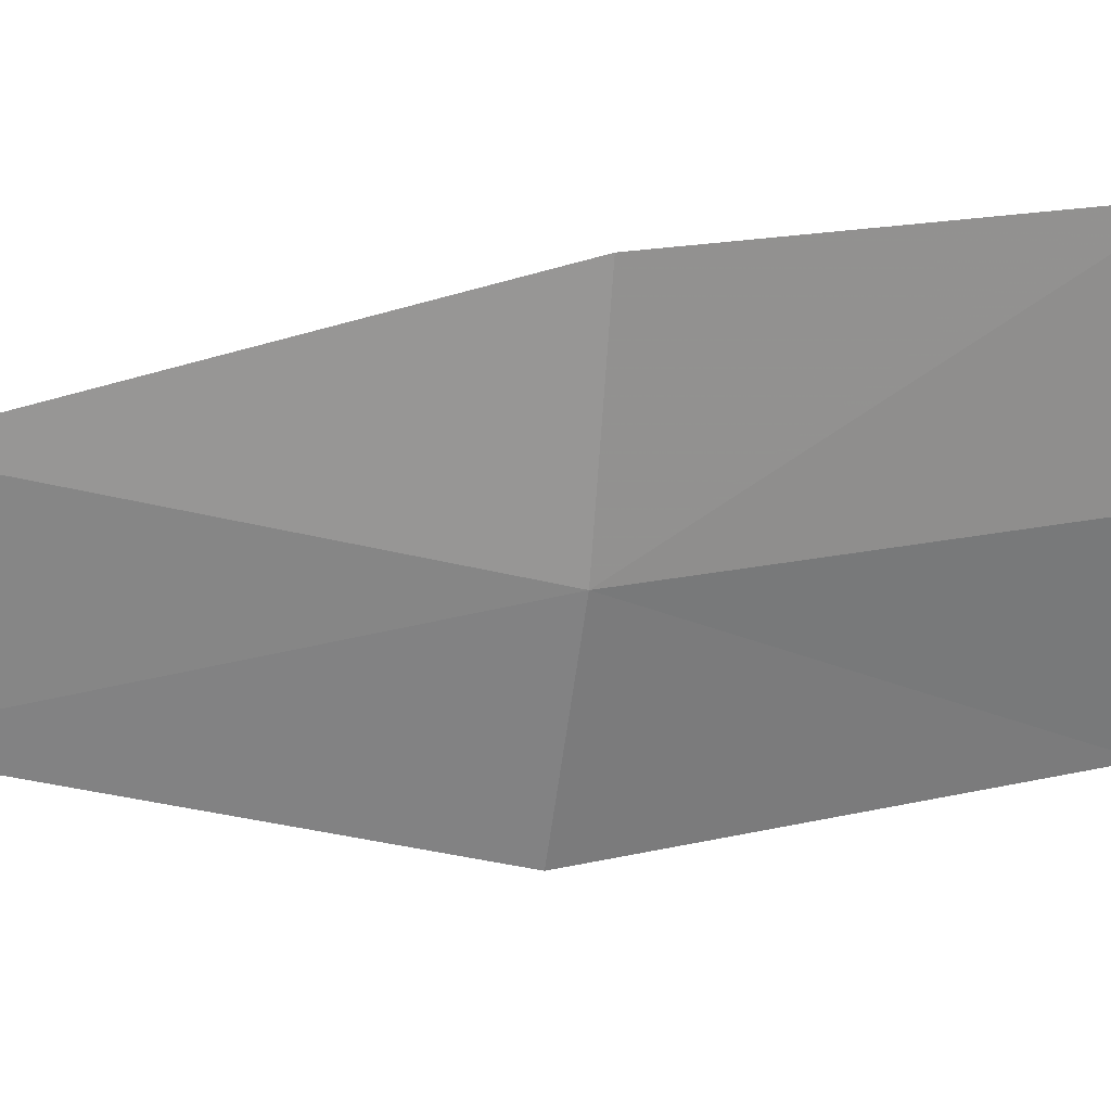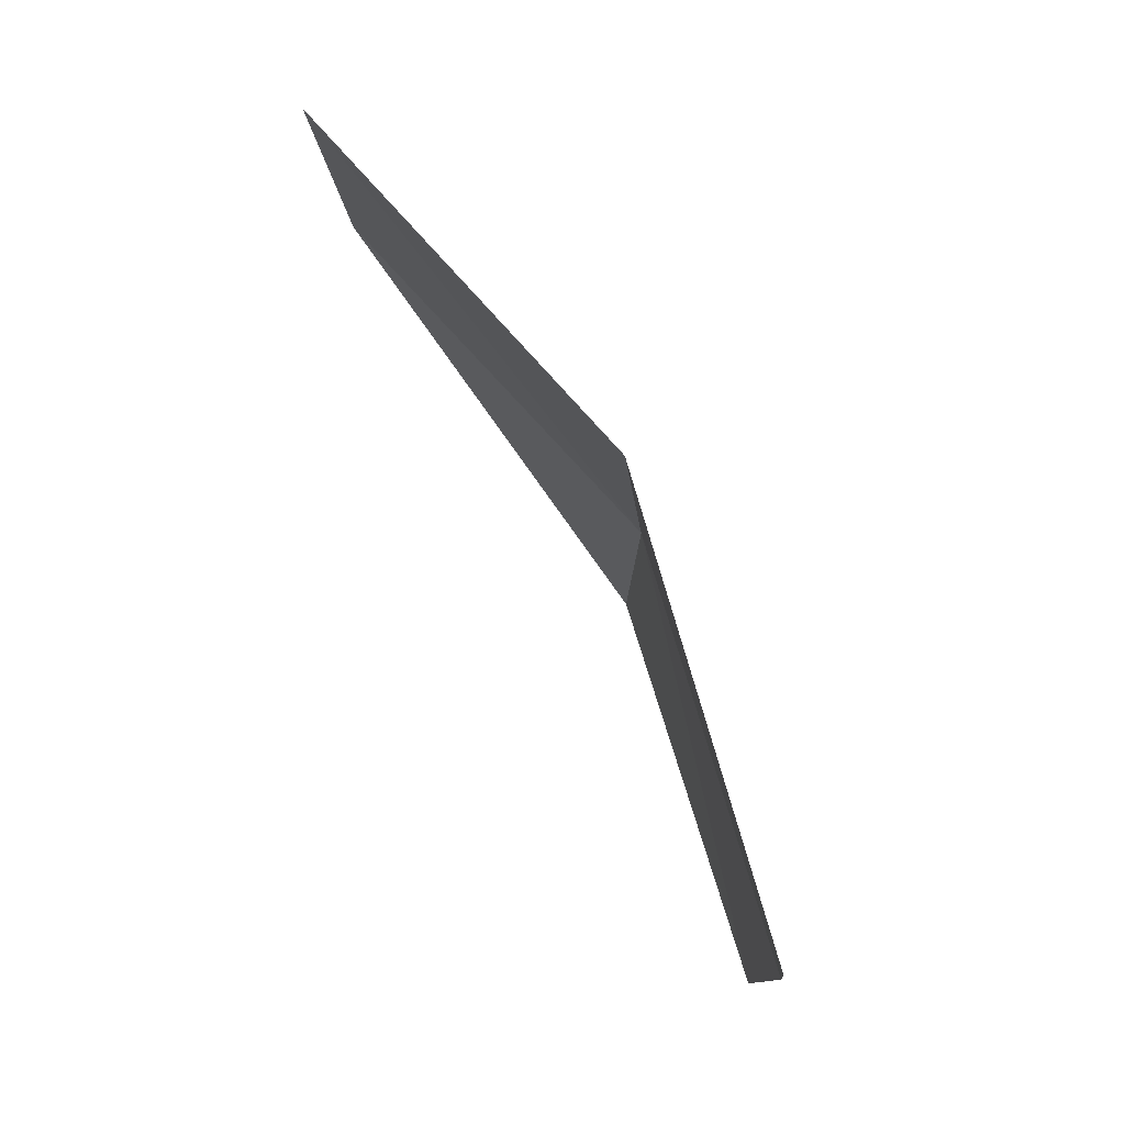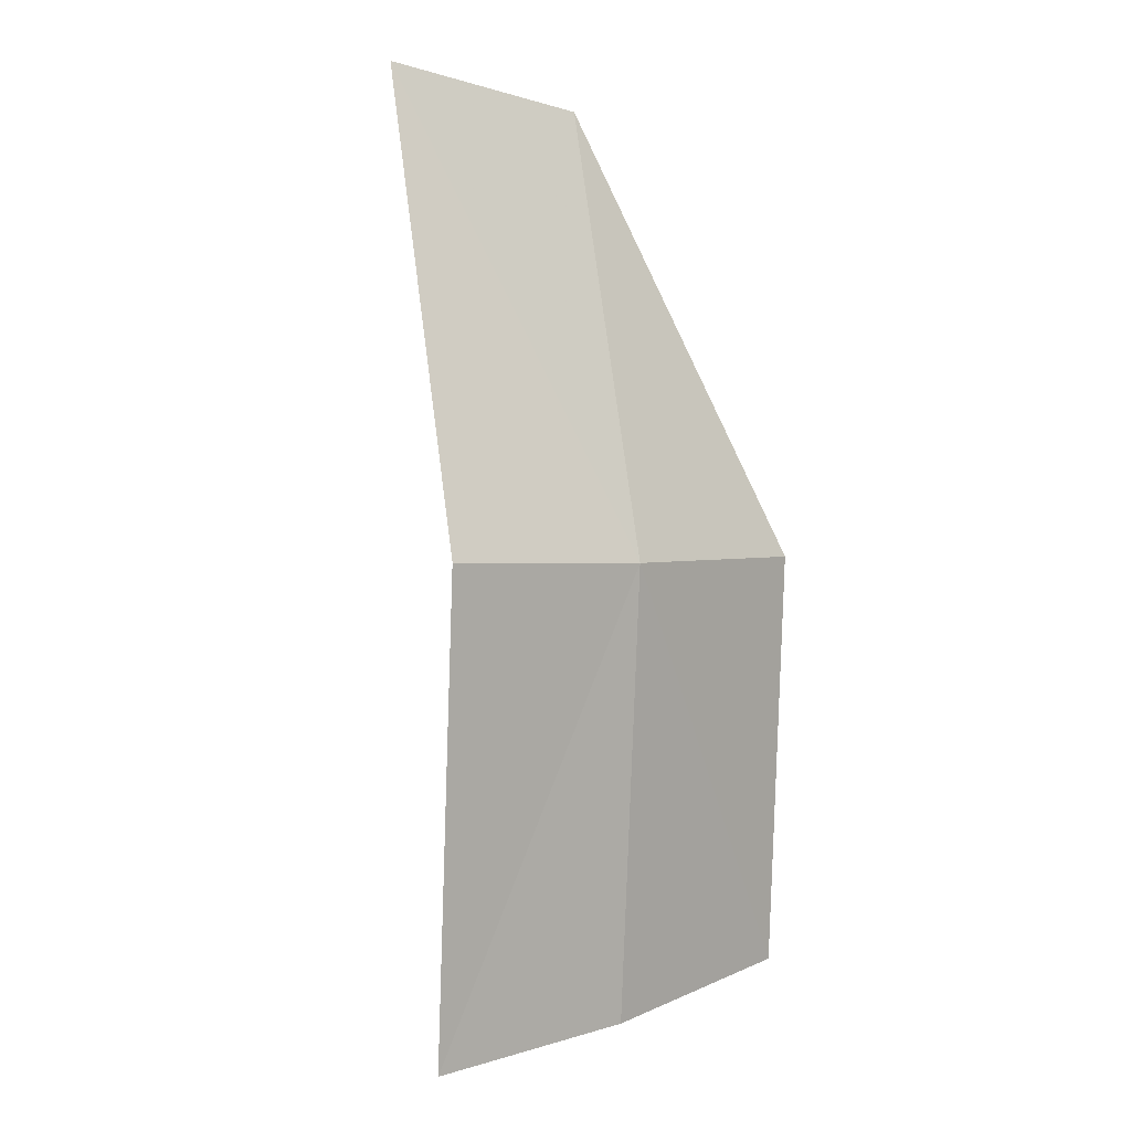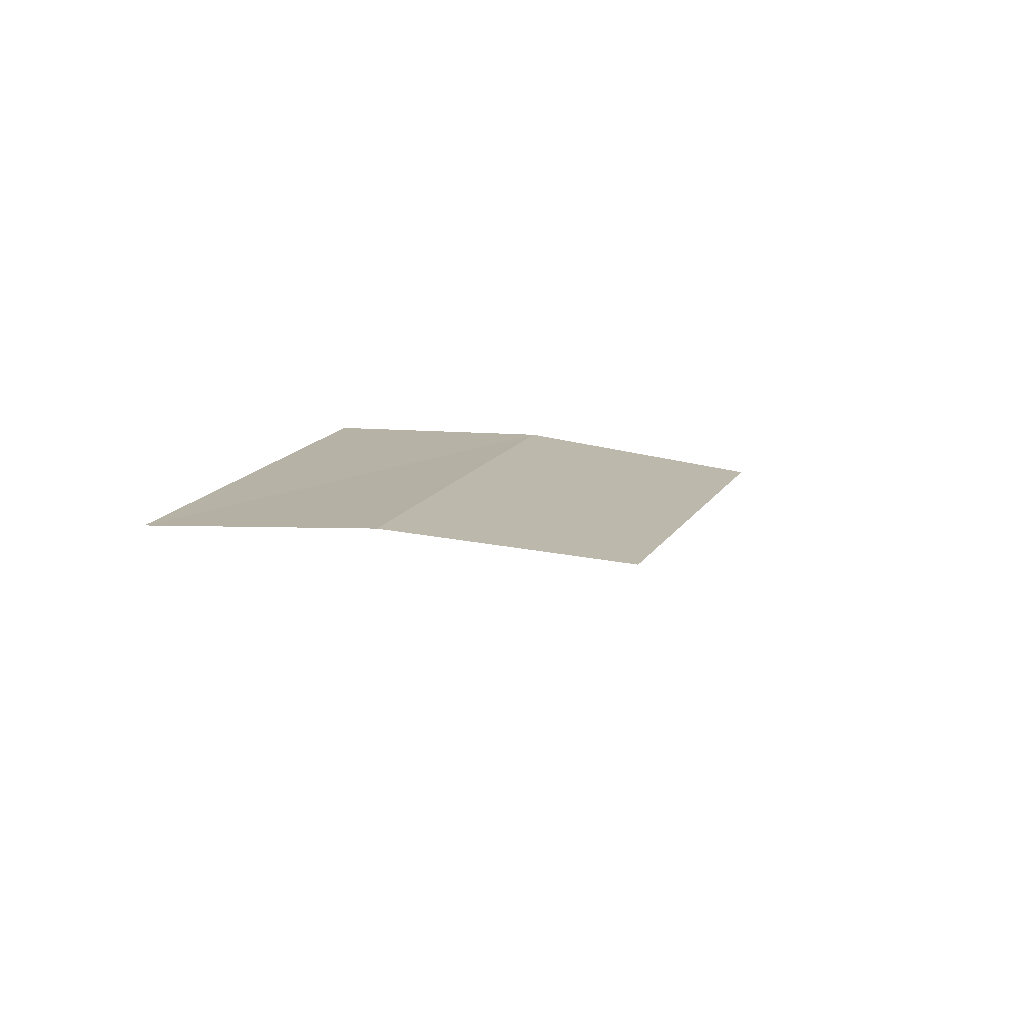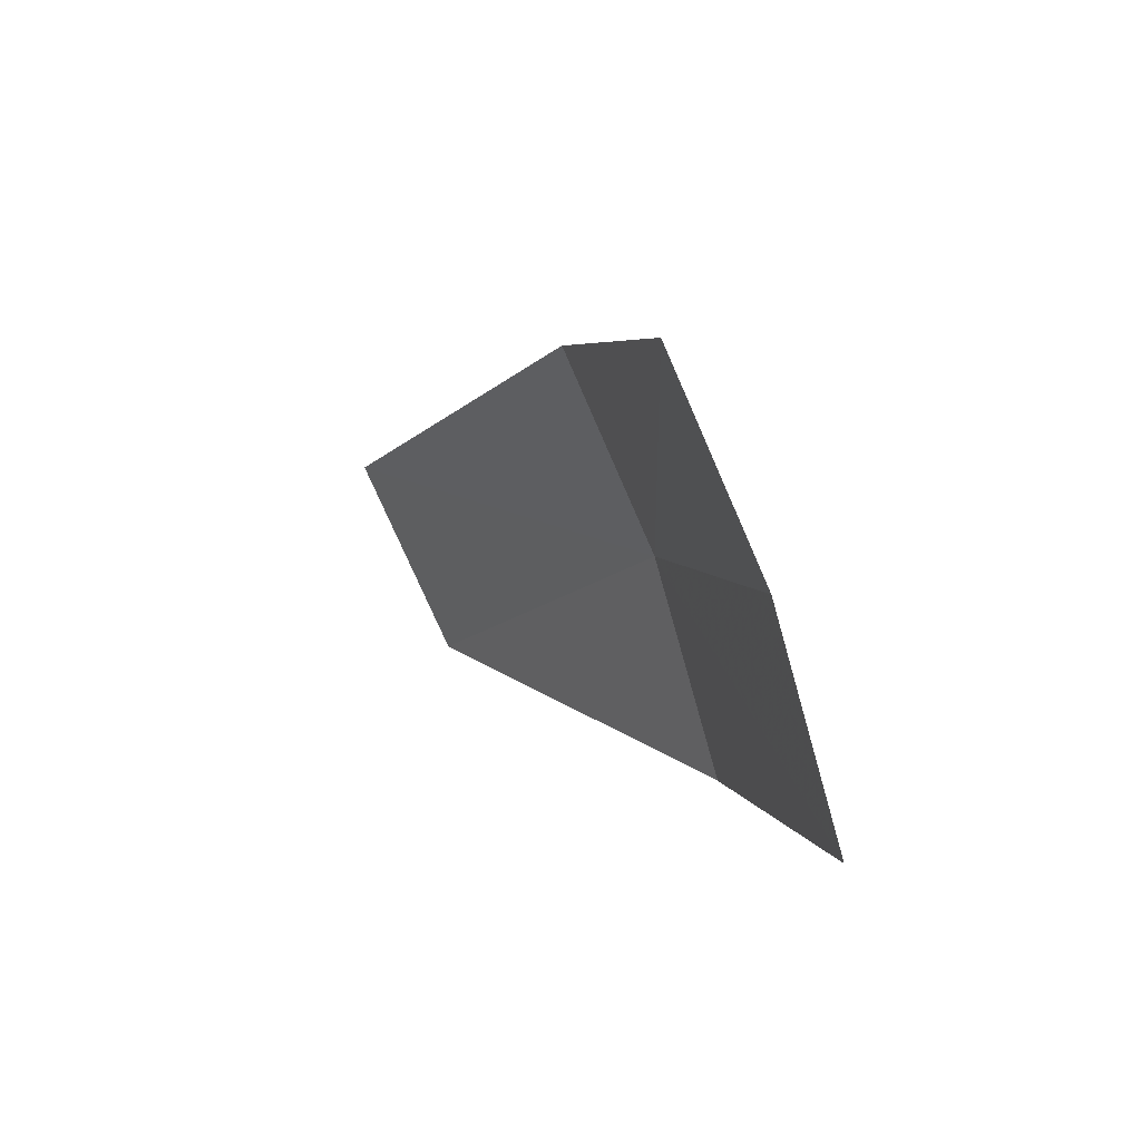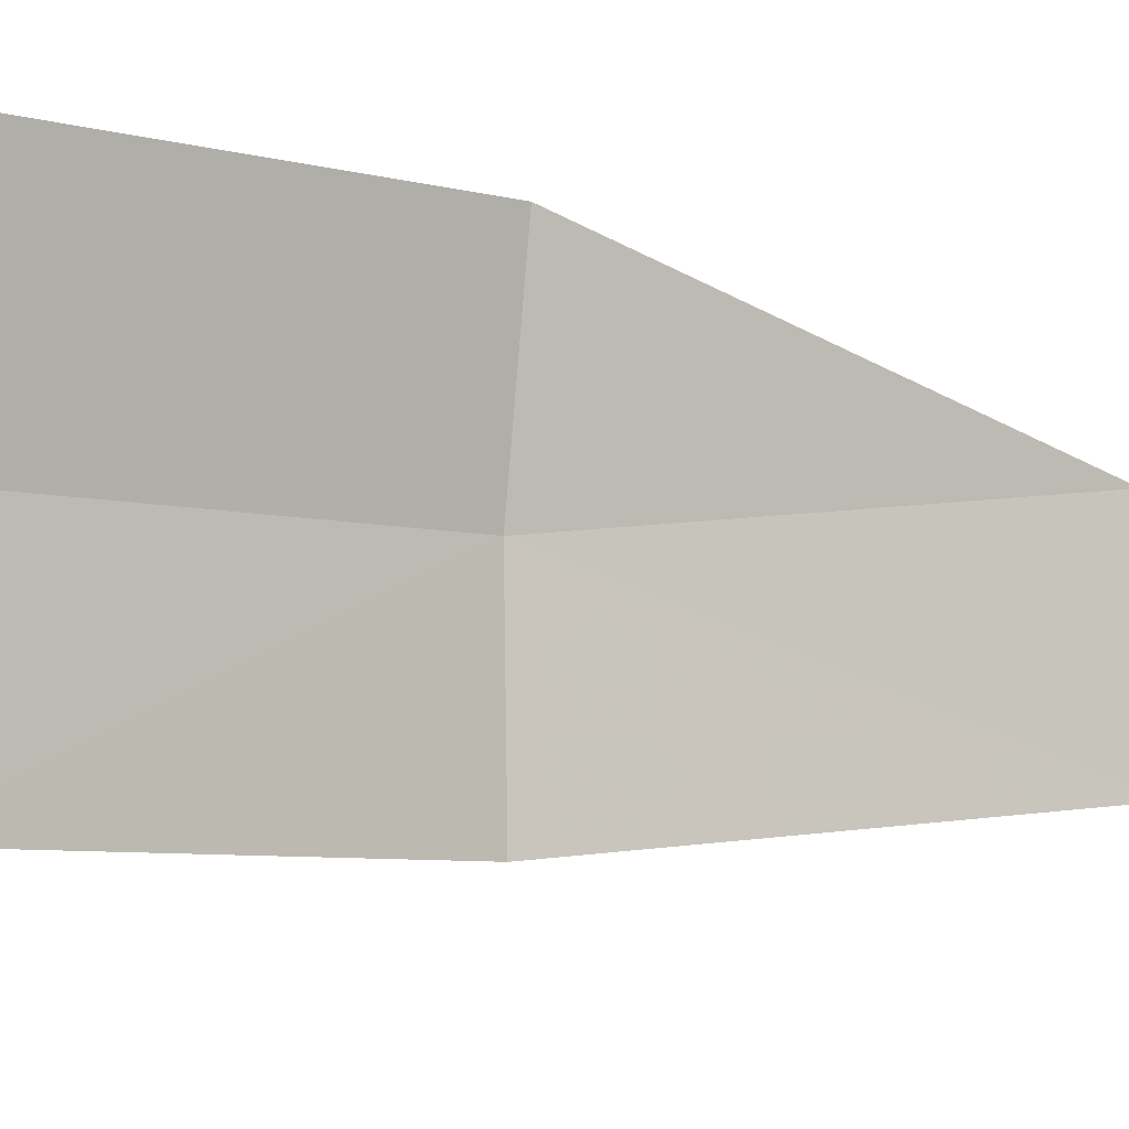
<metadata>
{"format":"obj","ext":"obj","renderer":"f3d","projection":"perspective","resolution":1024,"background":"white","views":[{"elev":50.8,"azim":49.4,"up":"+Y"},{"elev":2.4,"azim":17.7,"up":"+Z"},{"elev":31.6,"azim":66.2,"up":"+Z"},{"elev":-60.7,"azim":109.9,"up":"+Z"},{"elev":-63.6,"azim":37.1,"up":"+Z"},{"elev":-24.6,"azim":-148.5,"up":"+Y"}]}
</metadata>
<code>
v 5.432 -15.5 22.58
v 5.189 -14.84 22.3
v 4.306 -15.23 23.63
v 5.704 -15.11 21.03
v 5.966 -15.8 21.21
v 4.417 -15.91 23.94
v 5.572 -16.18 22.82
v 6.12 -16.49 21.38
f 1 3 2
f 1 2 4
f 1 4 5
f 1 6 3
f 1 7 6
f 1 5 8
f 1 8 7

</code>
